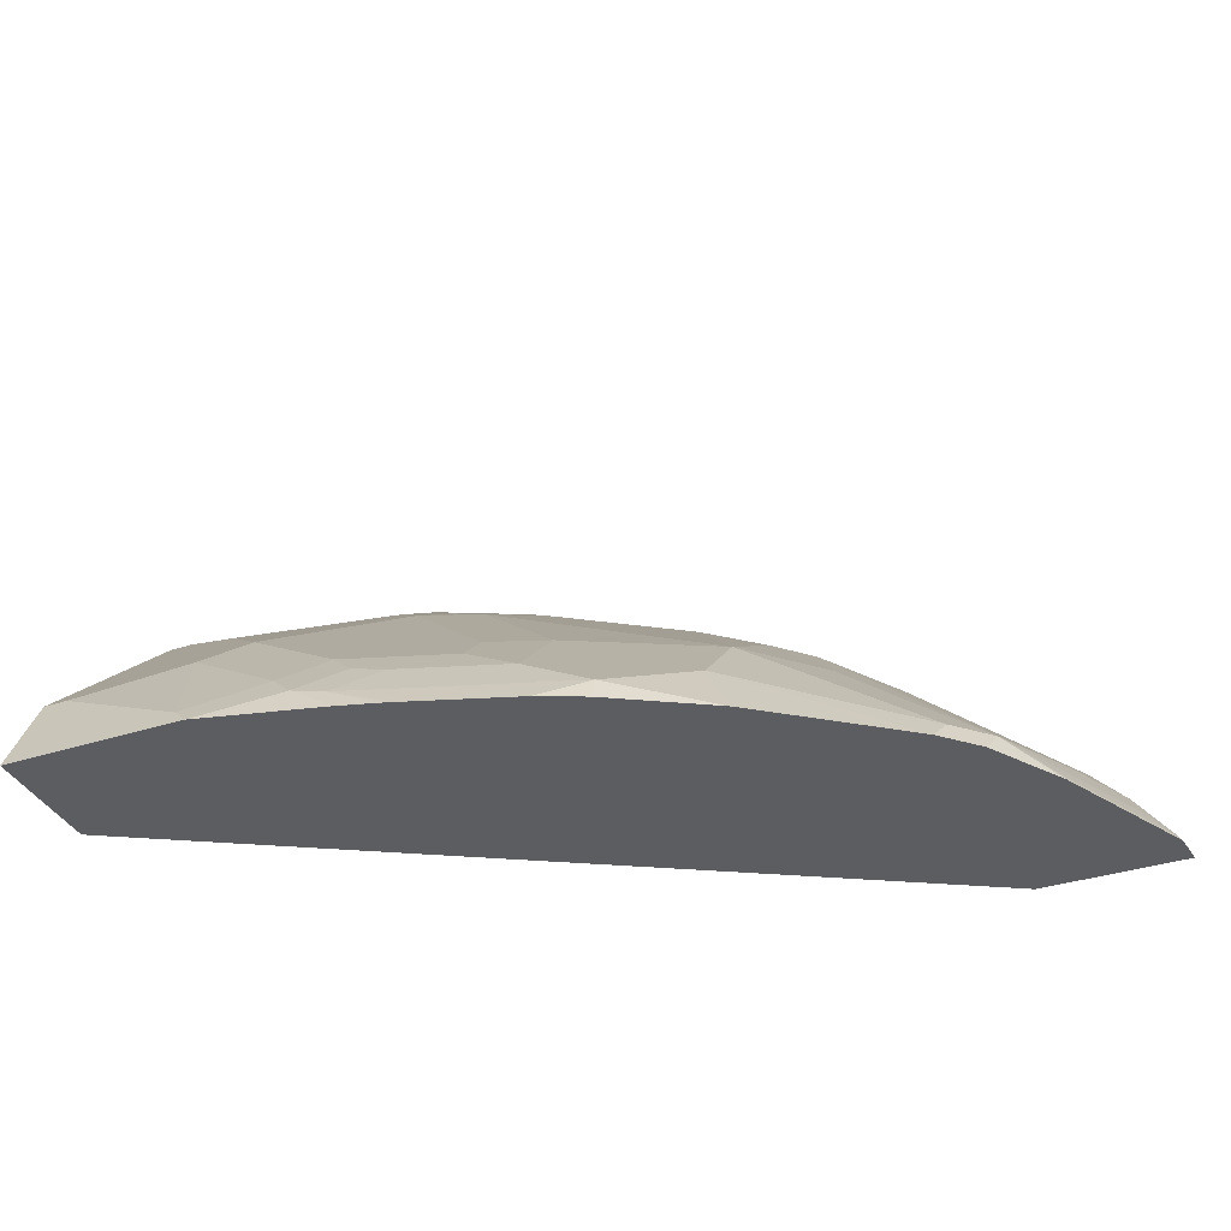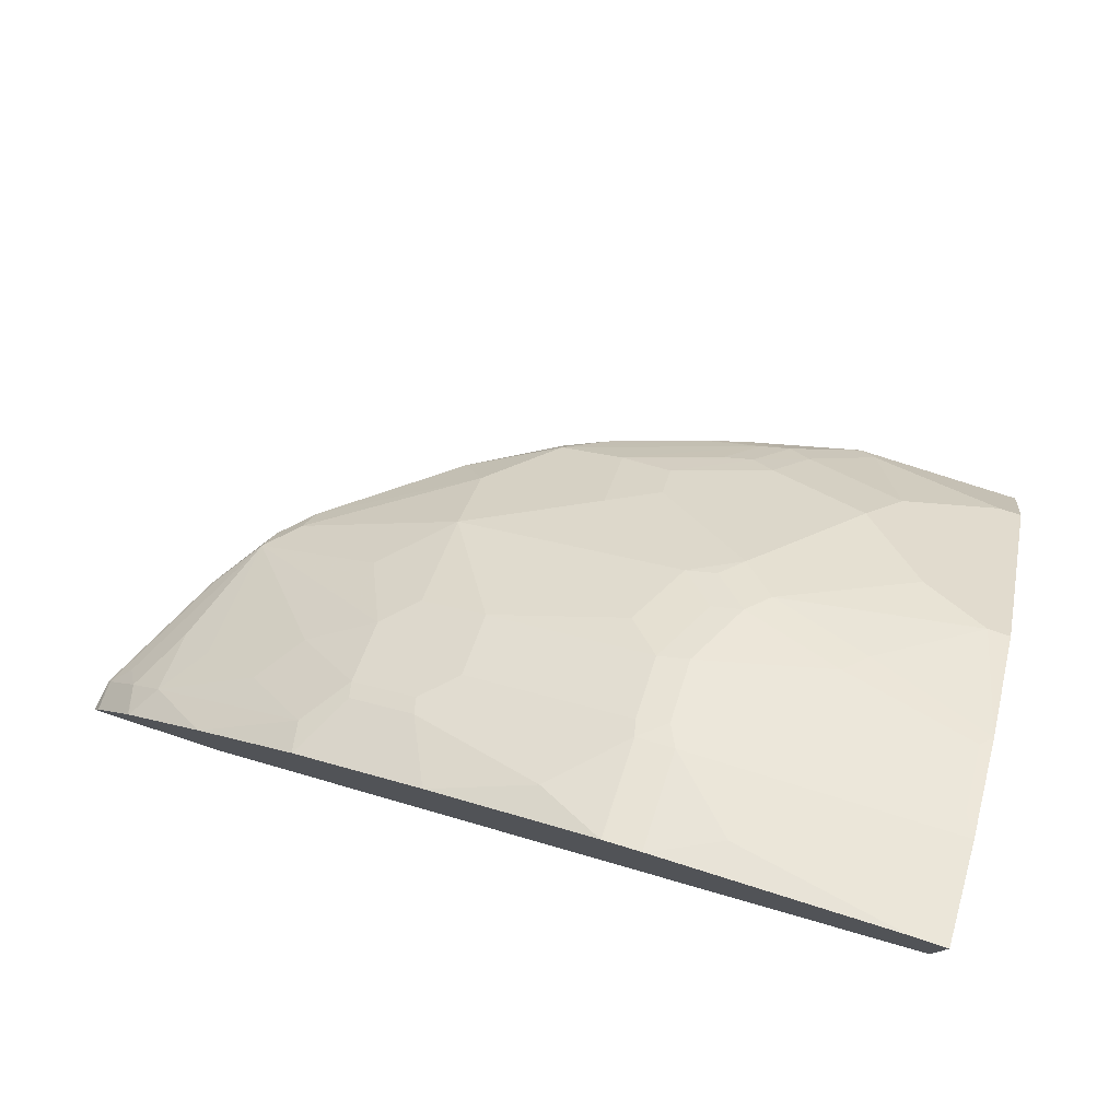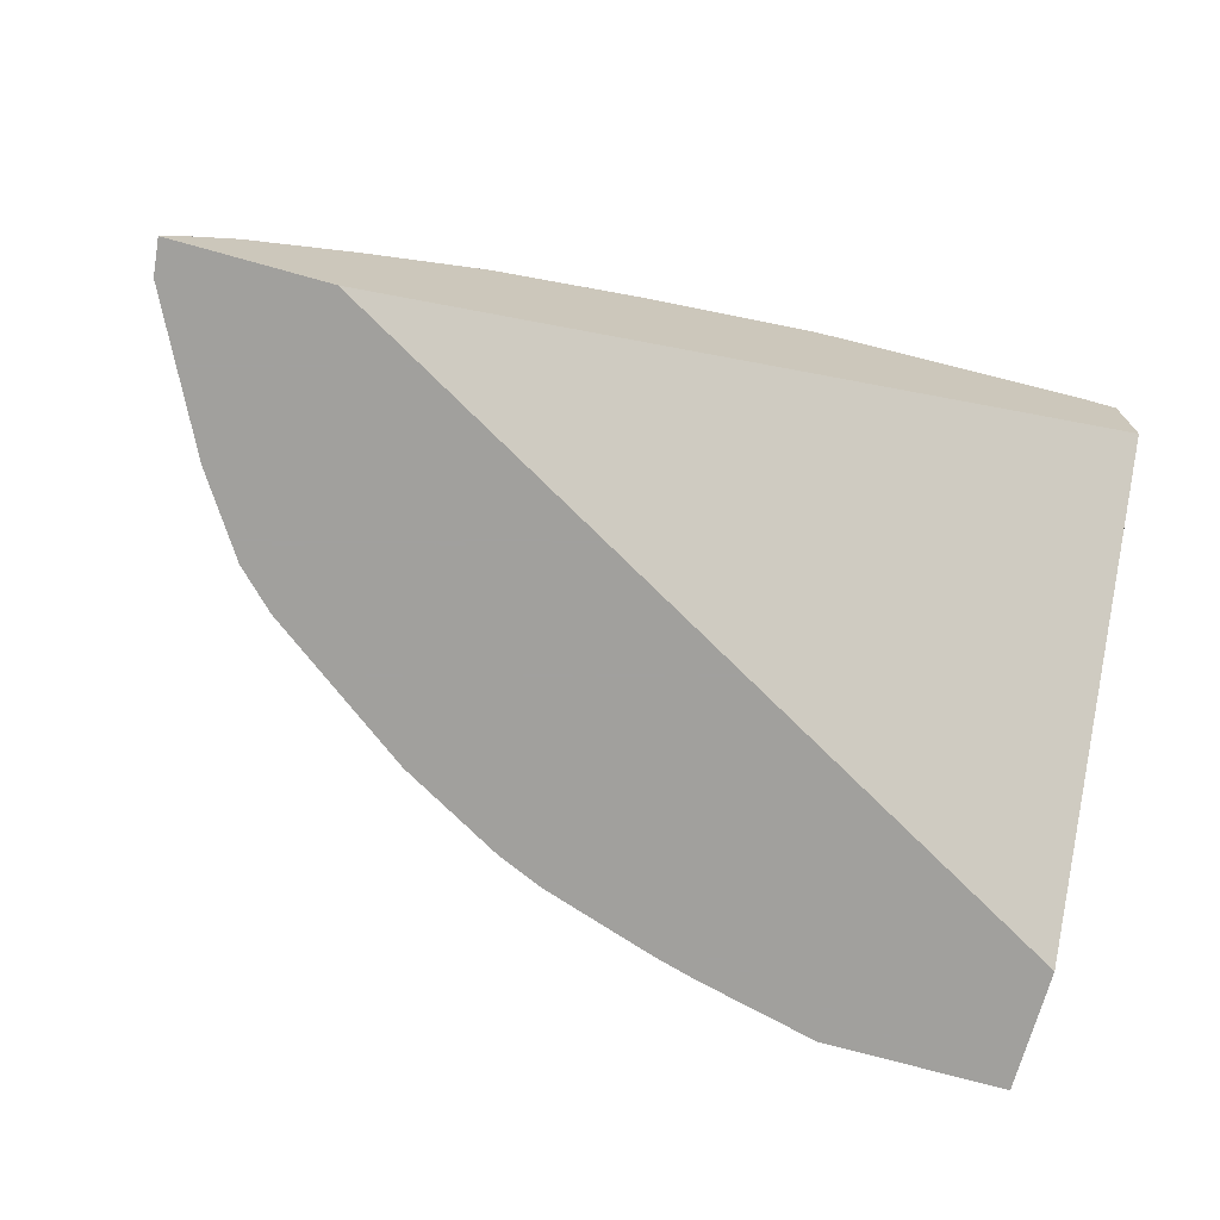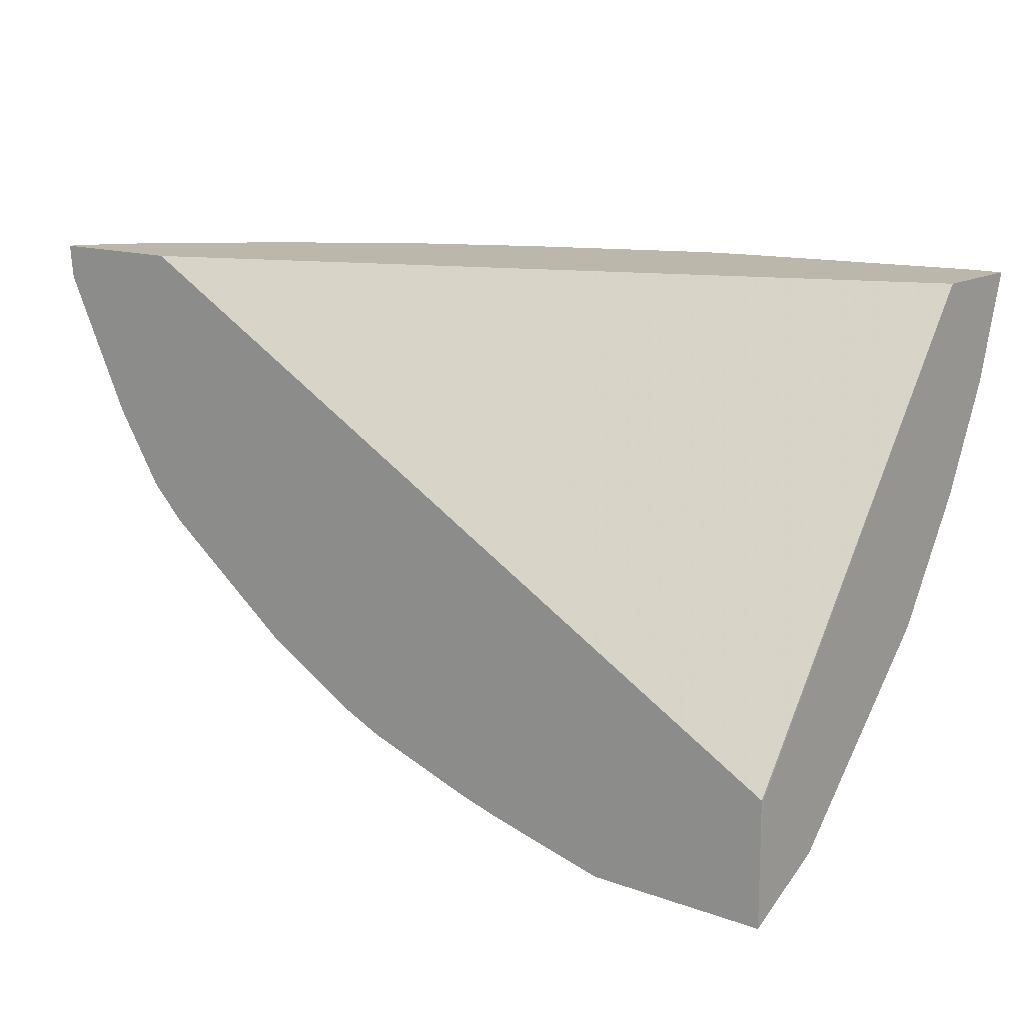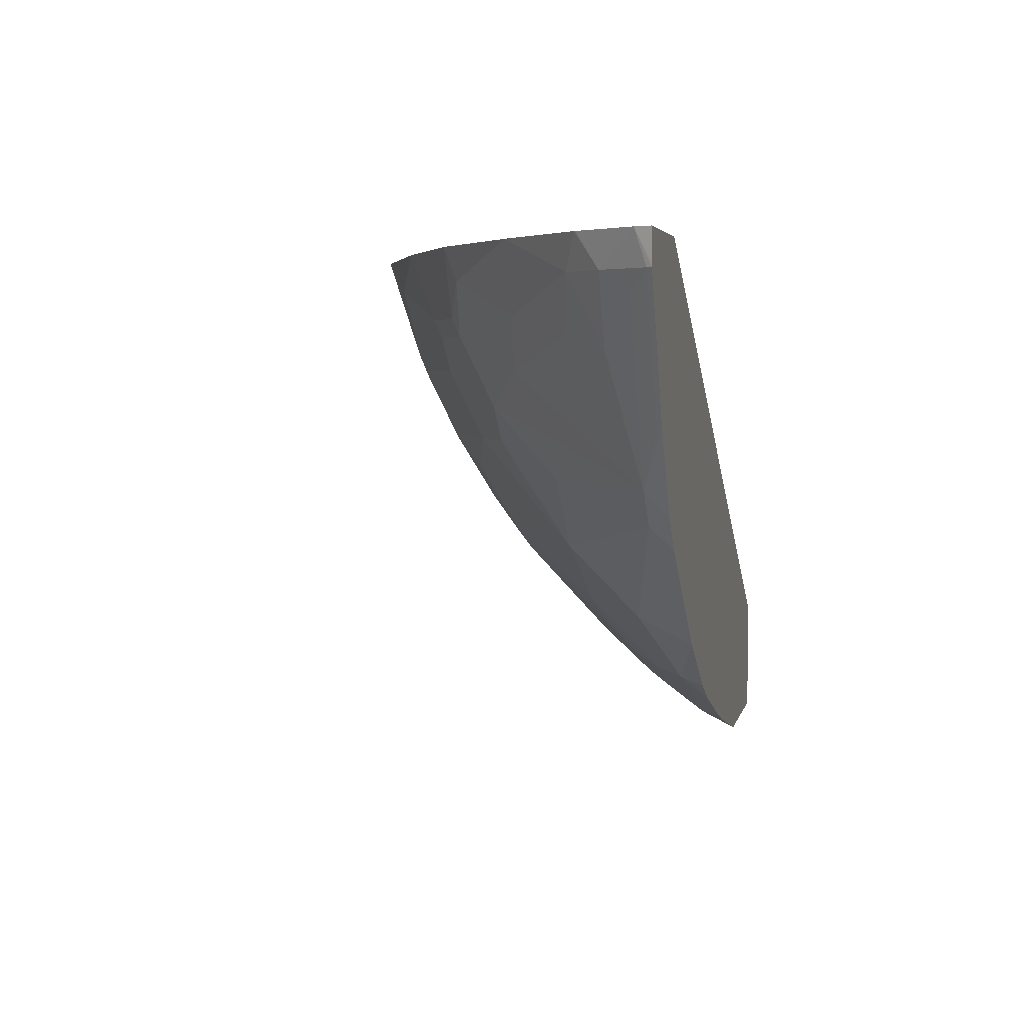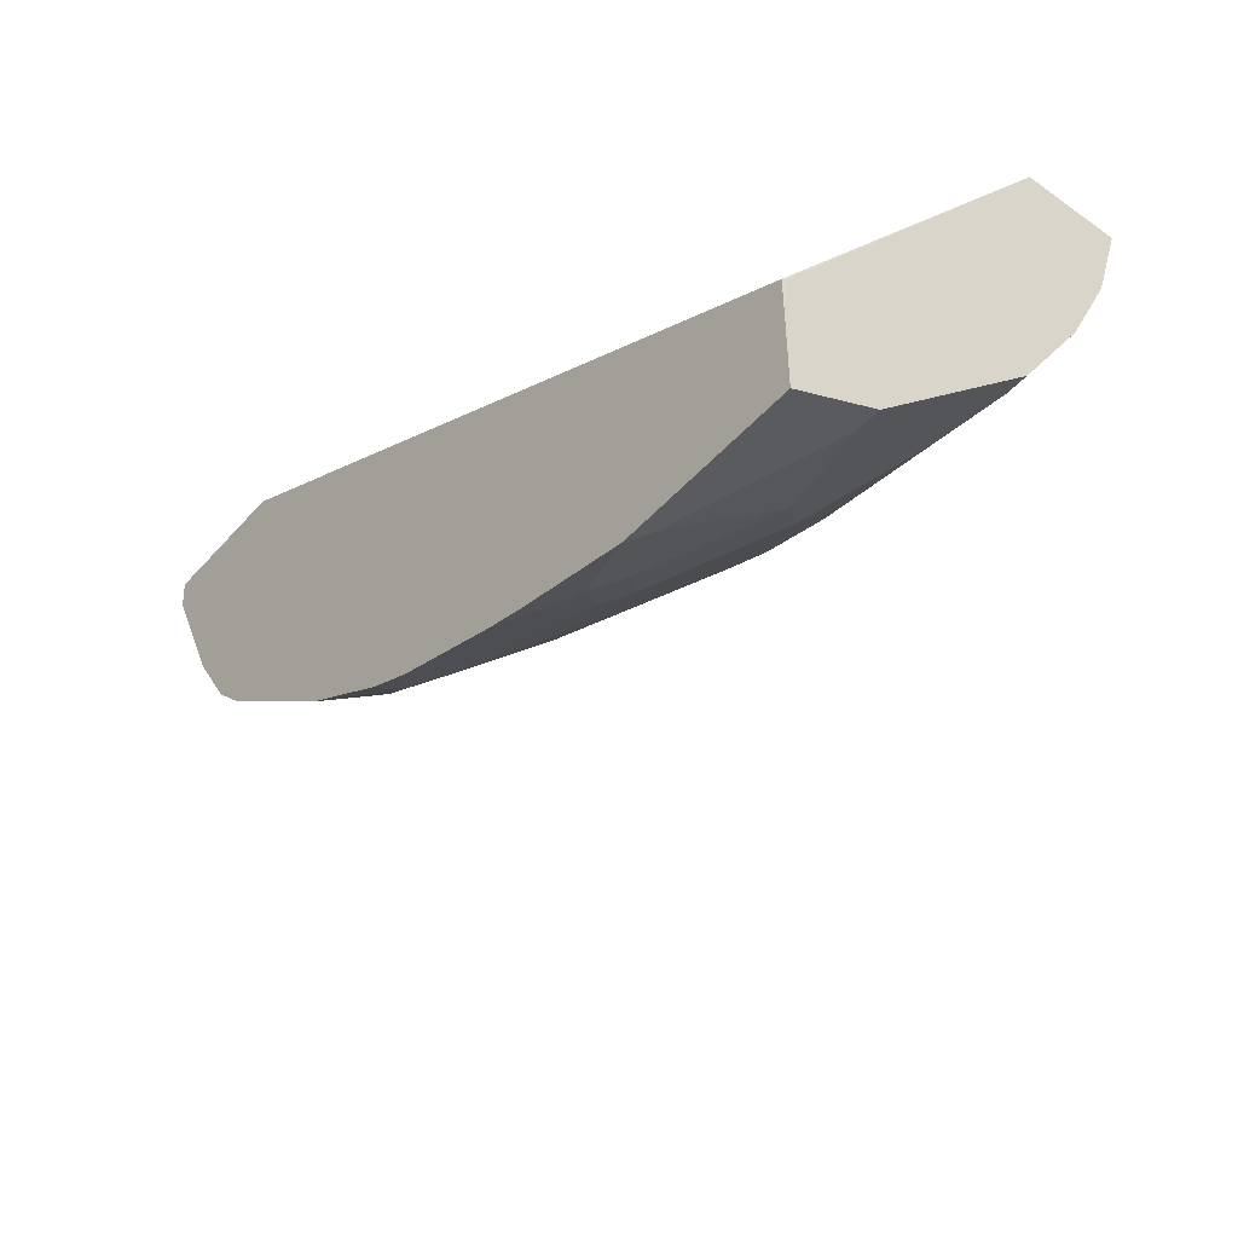
<metadata>
{"format":"obj","ext":"obj","renderer":"f3d","projection":"perspective","resolution":1024,"background":"white","views":[{"elev":-36.1,"azim":22.9,"up":"+Z"},{"elev":77.1,"azim":-161.9,"up":"+Z"},{"elev":-71.7,"azim":164.4,"up":"+Z"},{"elev":14.2,"azim":-141.7,"up":"+Y"},{"elev":4.1,"azim":101.9,"up":"+Y"},{"elev":-45.7,"azim":-128.8,"up":"+Y"}]}
</metadata>
<code>
v -0.0001113 -0.7698 0.4363
v -0.0001113 -0.7684 0.4392
v -0.0001113 -0.722 0.4363
v 0.1026 -0.7698 0.4363
v -0.0001113 -0.7586 0.4589
v 0.09317 -0.7651 0.4458
v -0.0001113 -0.6987 0.4389
v -1.141e-05 -0.7 0.4363
v 0.1723 -0.7528 0.4363
v 0.1464 -0.7518 0.4524
v 0.1331 -0.7452 0.4657
v 0.01333 -0.7452 0.4857
v -0.0001113 -0.7452 0.4857
v 0.07323 -0.7252 0.5057
v -0.0001113 -0.4597 0.6183
v 0.4269 -0.4597 0.4363
v 0.1926 -0.747 0.4363
v 0.1647 -0.7485 0.4491
v 0.1664 -0.7319 0.4724
v 0.1531 -0.7252 0.4857
v 0.09317 -0.7052 0.5256
v 0.07323 -0.6853 0.5456
v -0.0001113 -0.6853 0.5456
v -0.0001113 -0.4597 0.6784
v 0.5103 -0.4597 0.4363
v 0.1992 -0.7449 0.4363
v 0.2844 -0.7086 0.4491
v 0.2446 -0.7086 0.4691
v 0.1846 -0.7285 0.4691
v 0.2129 -0.7052 0.4857
v 0.1531 -0.6853 0.5256
v 0.1531 -0.6454 0.5655
v 0.1331 -0.6254 0.5855
v 0.05325 -0.6653 0.5655
v 0.01333 -0.6454 0.5855
v -0.0001113 -0.6454 0.5855
v -0.0001113 -0.519 0.6586
v 3.856e-05 -0.519 0.6587
v 0.02027 -0.4597 0.6784
v 0.5057 -0.4597 0.4456
v 0.5085 -0.4763 0.4363
v 0.259 -0.7249 0.4363
v 0.2847 -0.7136 0.4363
v 0.3407 -0.6814 0.4363
v 0.3243 -0.6687 0.4691
v 0.3243 -0.6287 0.509
v 0.2446 -0.6687 0.509
v 0.2129 -0.6853 0.5057
v 0.1846 -0.6287 0.5688
v 0.1664 -0.6321 0.5722
v 0.1464 -0.6121 0.5921
v 0.07323 -0.6055 0.6054
v -0.0001113 -0.579 0.6287
v -0.0001113 -0.5391 0.6486
v 0.006683 -0.5323 0.652
v 0.1597 -0.519 0.6387
v 0.1198 -0.4791 0.6587
v 0.1592 -0.4597 0.6585
v 0.4793 -0.4597 0.4785
v 0.4857 -0.4791 0.4657
v 0.5064 -0.4791 0.4391
v 0.5082 -0.4791 0.4363
v 0.4094 -0.6298 0.4363
v 0.4205 -0.6215 0.4363
v 0.4241 -0.6088 0.4491
v 0.3443 -0.6088 0.509
v 0.3243 -0.5689 0.5489
v 0.2844 -0.5689 0.5688
v 0.2644 -0.6088 0.5489
v 0.1647 -0.6088 0.5888
v 0.2046 -0.5888 0.5888
v 0.1846 -0.5689 0.6088
v 0.1664 -0.5722 0.6121
v 0.08652 -0.5922 0.6121
v 0.006683 -0.5722 0.6321
v 0.1664 -0.5323 0.6321
v 0.1821 -0.519 0.6337
v 0.16 -0.4597 0.6584
v 0.4786 -0.4597 0.4792
v 0.494 -0.489 0.4491
v 0.4657 -0.4791 0.4857
v 0.4657 -0.519 0.4657
v 0.4865 -0.519 0.4391
v 0.4683 -0.5589 0.4363
v 0.4405 -0.6016 0.4363
v 0.4441 -0.5888 0.4491
v 0.3643 -0.5888 0.509
v 0.3443 -0.5489 0.5489
v 0.2844 -0.529 0.5888
v 0.1846 -0.529 0.6287
v 0.1823 -0.4597 0.6534
v 0.1814 -0.4597 0.6536
v 0.2021 -0.499 0.6337
v 0.4256 -0.4597 0.5254
v 0.4541 -0.5689 0.4491
v 0.4441 -0.509 0.489
v 0.3659 -0.4791 0.5655
v 0.4058 -0.499 0.5256
v 0.4665 -0.5589 0.4391
v 0.3842 -0.529 0.5289
v 0.3443 -0.509 0.5688
v 0.3044 -0.509 0.5888
v 0.2819 -0.519 0.5938
v 0.2046 -0.509 0.6287
v 0.2221 -0.4791 0.6337
v 0.2197 -0.4597 0.6386
v 0.4251 -0.4597 0.5258
v 0.3619 -0.4597 0.5736
v 0.3418 -0.499 0.5738
v 0.3019 -0.499 0.5938
v 0.2821 -0.4597 0.6135
v 0.3611 -0.4597 0.574
v 0.3212 -0.4597 0.5939
f 60 81 82
f 60 79 81
f 60 80 61
f 59 79 60
f 56 78 58
f 56 58 57
f 56 76 77
f 56 77 78
f 60 82 80
f 55 75 76
f 61 80 83
f 67 88 102
f 62 83 84
f 64 85 65
f 65 85 86
f 65 86 87
f 65 87 66
f 66 87 67
f 67 87 88
f 67 102 89
f 67 89 68
f 54 75 55
f 68 71 69
f 61 83 62
f 53 75 54
f 40 59 60
f 52 75 53
f 68 89 72
f 38 76 56
f 38 56 57
f 38 57 39
f 39 57 58
f 40 60 61
f 40 61 62
f 40 62 41
f 44 63 45
f 45 63 64
f 45 64 65
f 52 74 75
f 45 65 46
f 46 66 67
f 46 67 68
f 46 68 69
f 46 49 47
f 49 70 50
f 49 69 71
f 49 71 70
f 50 70 51
f 51 70 72
f 51 72 73
f 51 73 74
f 46 65 66
f 68 72 71
f 97 101 100
f 72 90 76
f 88 100 101
f 89 102 110
f 89 110 103
f 89 103 93
f 89 93 104
f 89 104 90
f 91 93 105
f 91 105 106
f 93 103 110
f 93 110 105
f 94 107 97
f 88 101 102
f 97 108 109
f 38 55 76
f 97 100 98
f 97 107 108
f 101 109 110
f 101 110 102
f 105 110 111
f 105 111 106
f 108 112 109
f 109 112 113
f 109 113 110
f 110 113 111
f 97 109 101
f 86 88 87
f 86 100 88
f 86 96 100
f 72 76 73
f 72 89 90
f 73 76 74
f 74 76 75
f 76 90 77
f 77 91 92
f 77 92 78
f 77 90 104
f 77 104 93
f 77 93 91
f 79 94 81
f 80 82 95
f 80 95 83
f 81 96 86
f 81 86 82
f 81 94 97
f 81 97 98
f 81 98 100
f 81 100 96
f 82 86 95
f 83 99 84
f 83 95 99
f 84 99 86
f 84 86 85
f 86 99 95
f 70 71 72
f 38 54 55
f 46 69 49
f 35 52 53
f 2 4 6
f 2 6 5
f 3 7 8
f 4 9 10
f 4 10 11
f 4 11 6
f 5 12 13
f 5 6 12
f 6 11 14
f 6 14 12
f 7 15 8
f 1 4 2
f 8 15 16
f 9 18 10
f 10 18 19
f 10 19 11
f 11 19 20
f 11 20 21
f 11 21 14
f 12 14 21
f 12 21 22
f 12 22 23
f 12 23 13
f 15 24 39
f 9 17 18
f 15 39 58
f 1 9 4
f 1 26 17
f 37 54 38
f 1 2 5
f 1 5 13
f 1 13 23
f 1 23 36
f 1 36 53
f 1 53 54
f 1 54 37
f 1 37 24
f 1 24 15
f 1 15 7
f 1 17 9
f 1 7 3
f 1 8 16
f 1 16 25
f 1 25 41
f 1 41 62
f 1 62 84
f 1 84 85
f 1 85 64
f 1 64 63
f 1 63 44
f 1 44 43
f 1 43 42
f 1 3 8
f 15 58 78
f 1 42 26
f 15 92 91
f 24 37 38
f 24 38 39
f 25 40 41
f 26 42 27
f 27 42 43
f 27 43 44
f 27 44 45
f 27 45 46
f 27 46 47
f 27 47 28
f 28 47 30
f 22 33 34
f 30 48 31
f 32 49 50
f 32 50 51
f 32 51 33
f 32 48 47
f 32 47 49
f 33 51 74
f 33 74 52
f 33 52 35
f 33 35 34
f 15 78 92
f 35 53 36
f 31 48 32
f 22 36 23
f 30 47 48
f 22 34 35
f 15 91 106
f 15 106 111
f 22 35 36
f 15 111 113
f 15 113 112
f 15 112 108
f 15 108 107
f 15 107 94
f 15 79 59
f 15 59 40
f 15 40 25
f 15 25 16
f 17 26 18
f 15 94 79
f 18 26 27
f 21 33 22
f 21 32 33
f 21 31 32
f 20 30 31
f 19 30 20
f 20 31 21
f 19 29 28
f 18 29 19
f 18 28 29
f 18 27 28
f 19 28 30

</code>
